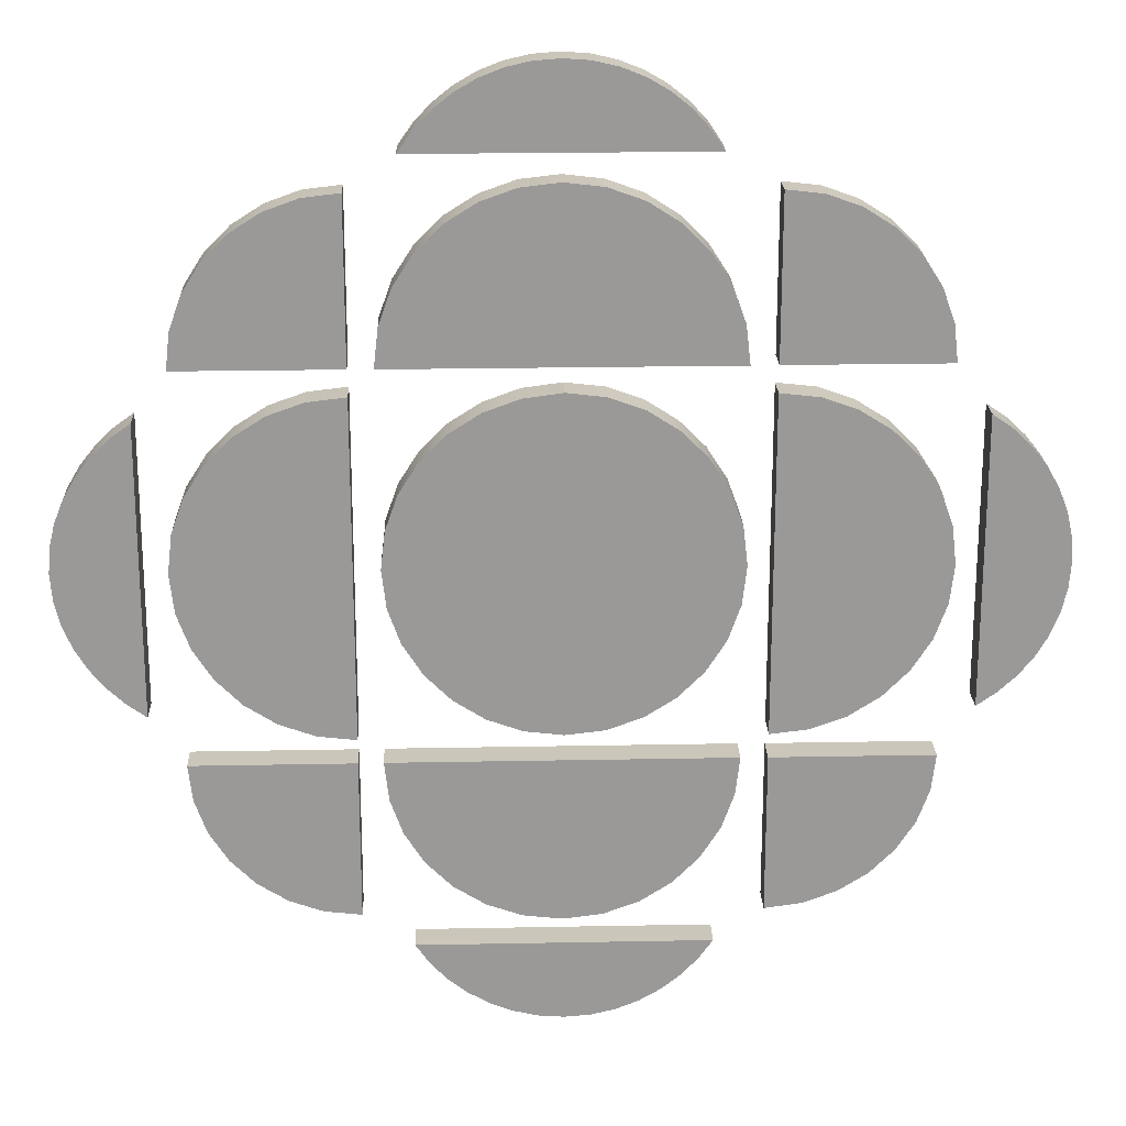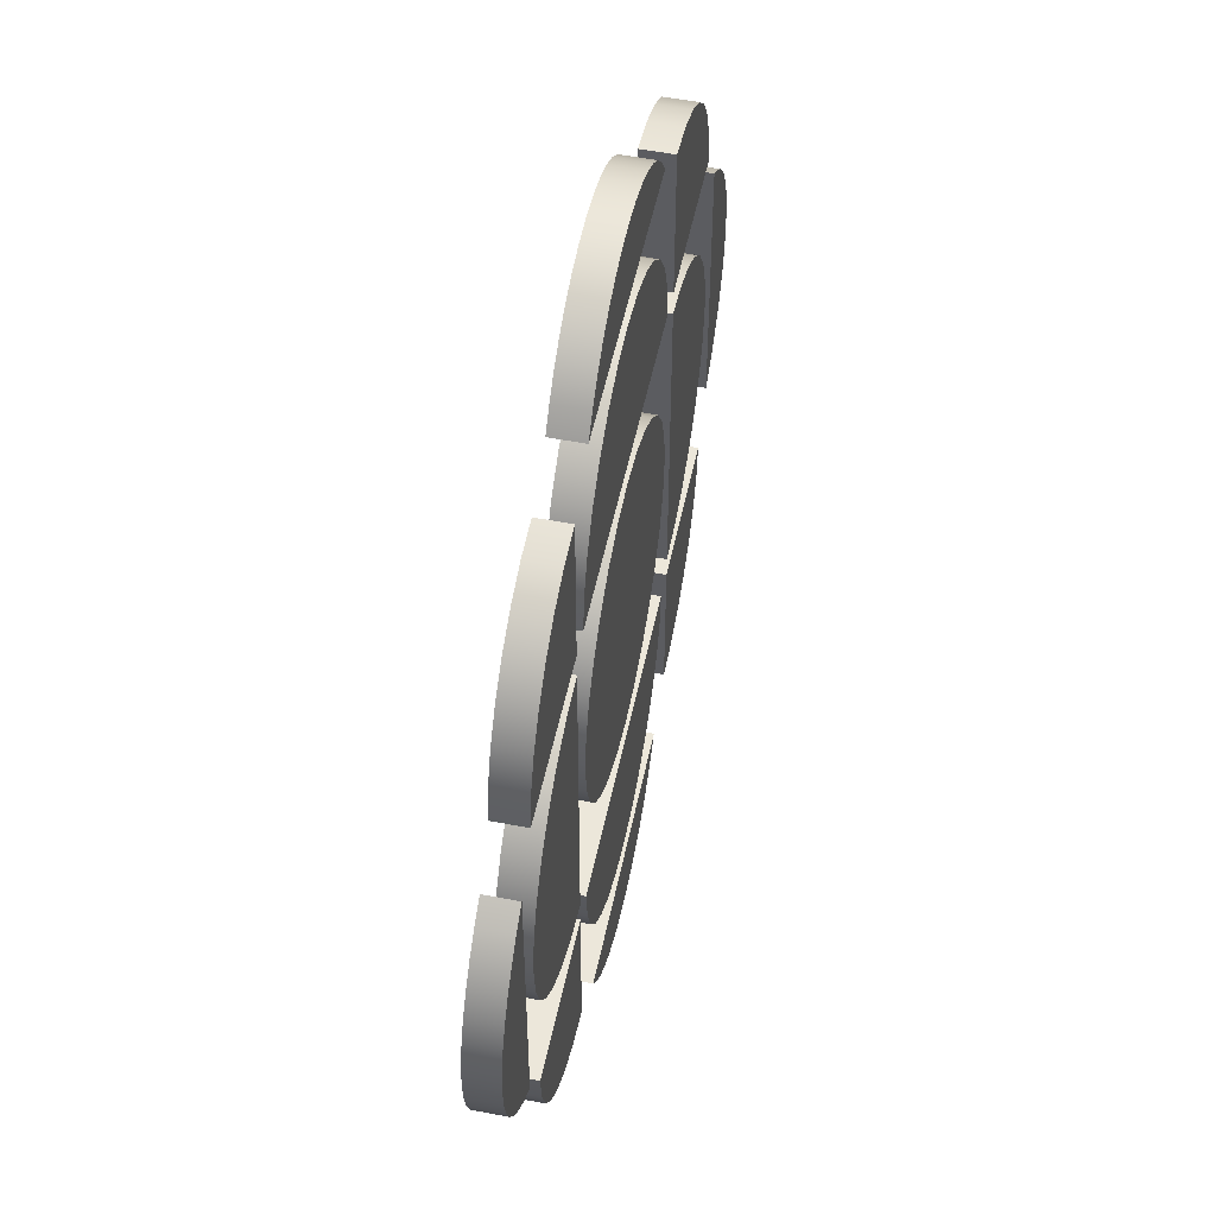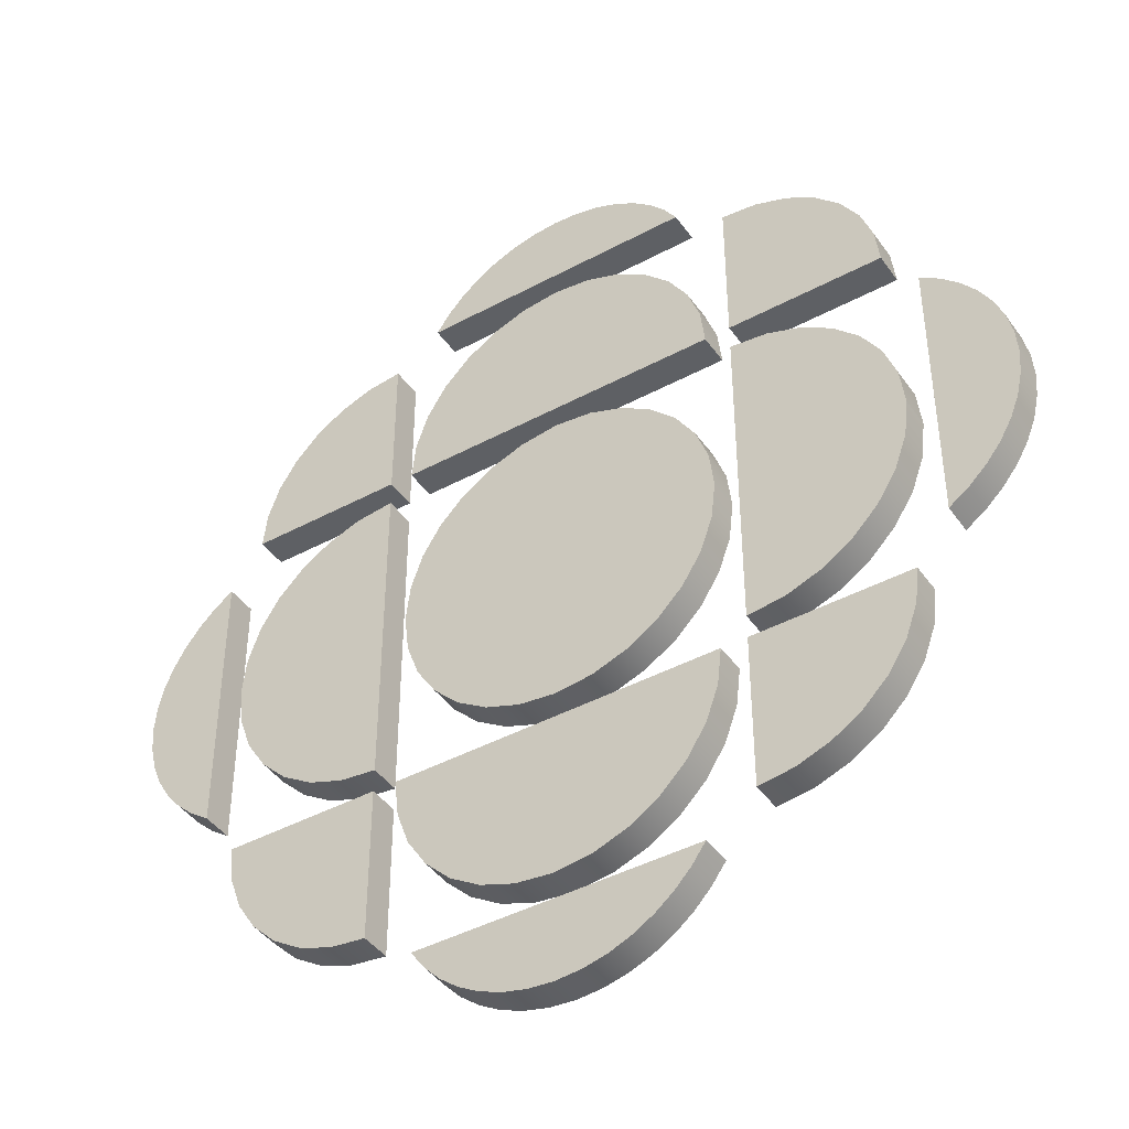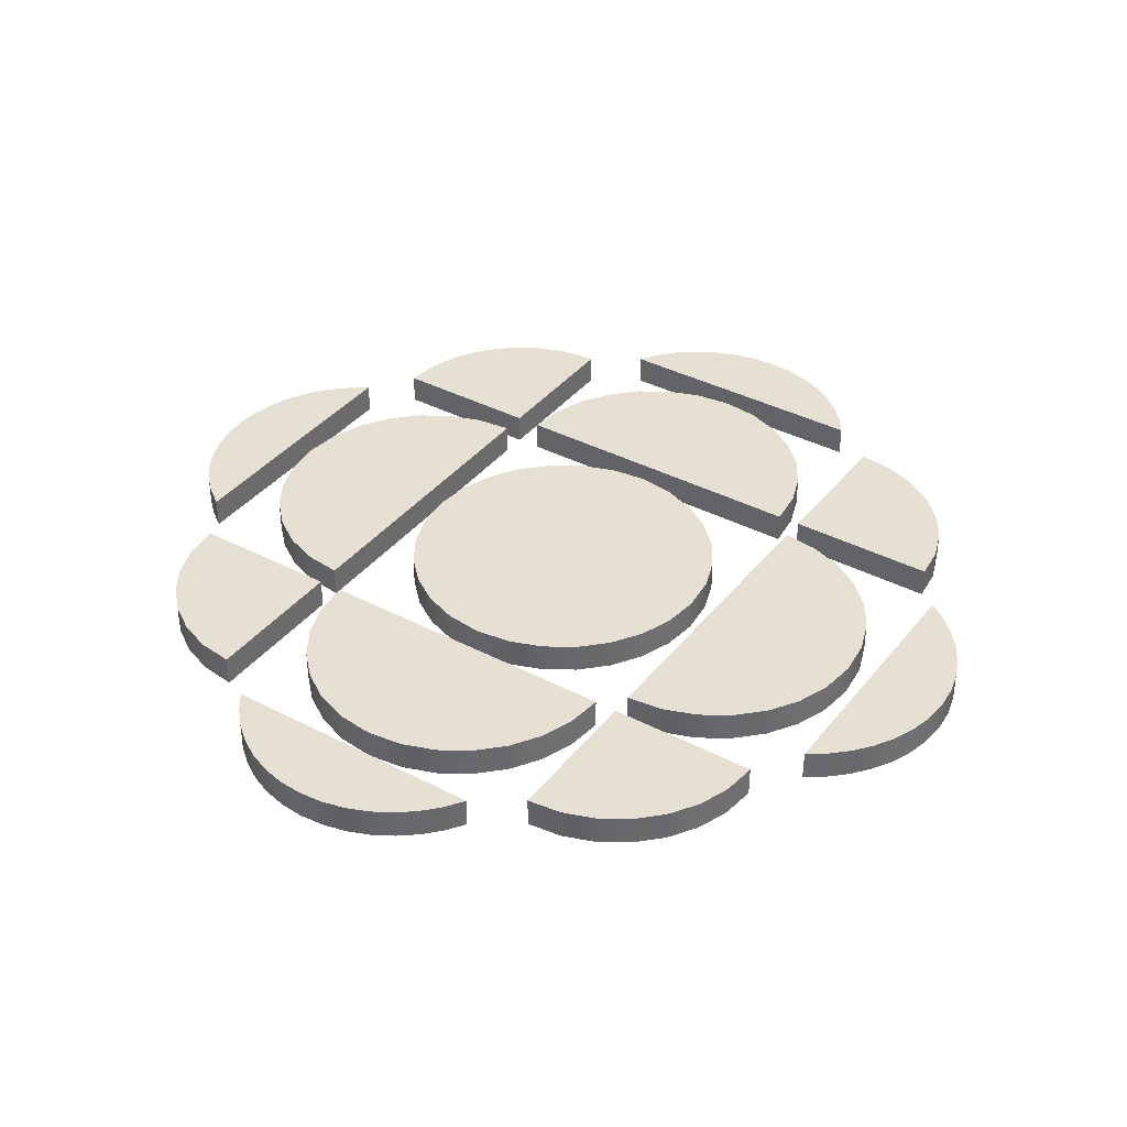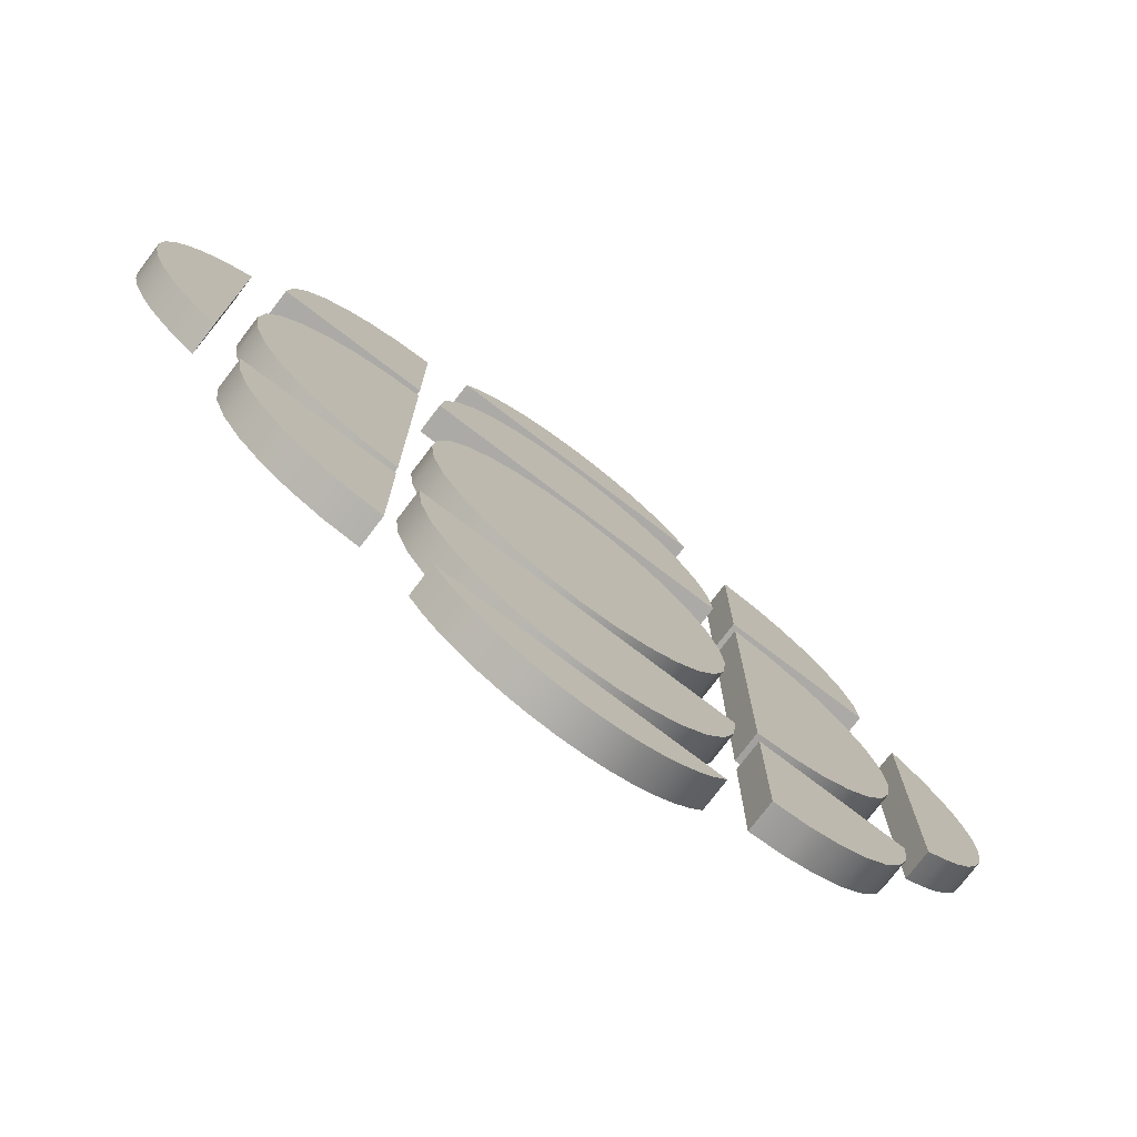
<metadata>
{"format":"obj","ext":"obj","renderer":"f3d","projection":"perspective","resolution":1024,"background":"white","views":[{"elev":21.1,"azim":-2.0,"up":"+Z"},{"elev":52.8,"azim":-78.2,"up":"+Z"},{"elev":-43.0,"azim":32.6,"up":"+Z"},{"elev":37.8,"azim":-146.3,"up":"+Y"},{"elev":-76.1,"azim":-37.3,"up":"+Z"}]}
</metadata>
<code>
v  -673.8 70.21 -1344
v  -589.5 70.21 -1354
v  -589.5 0 -1354
v  -673.8 0 -1344
v  -751.5 70.21 -1316
v  -751.5 0 -1316
v  -820.2 70.21 -1272
v  -820.2 0 -1272
v  -877.8 70.21 -1214
v  -877.8 0 -1214
v  -921.8 70.21 -1145
v  -921.8 0 -1145
v  -949.9 70.21 -1068
v  -949.9 0 -1068
v  -959.8 70.21 -983.3
v  -959.8 0 -983.3
v  -950.1 70.21 -899.3
v  -950.1 0 -899.3
v  -922.6 70.21 -822.2
v  -922.6 0 -822.2
v  -879.4 70.21 -754
v  -879.4 0 -754
v  -822.3 70.21 -697
v  -822.3 0 -697
v  -753.6 70.21 -653.1
v  -753.6 0 -653.1
v  -675.3 70.21 -624.4
v  -675.3 0 -624.4
v  -589.5 70.21 -613.1
v  -589.5 0 -613.1
v  -505.3 70.21 -622.9
v  -505.3 0 -622.9
v  -427.6 70.21 -651
v  -427.6 0 -651
v  -358.8 70.21 -694.9
v  -358.8 0 -694.9
v  -301.3 70.21 -752.4
v  -301.3 0 -752.4
v  -257.3 70.21 -821.2
v  -257.3 0 -821.2
v  -229.2 70.21 -898.9
v  -229.2 0 -898.9
v  -219.3 70.21 -983.3
v  -219.3 0 -983.3
v  -229.2 70.21 -1069
v  -229.2 0 -1069
v  -257.2 70.21 -1147
v  -257.2 0 -1147
v  -301.1 70.21 -1216
v  -301.1 0 -1216
v  -358.6 70.21 -1273
v  -358.6 0 -1273
v  -427.4 70.21 -1316
v  -427.4 0 -1316
v  -505.1 70.21 -1344
v  -505.1 0 -1344
v  -1377 70.21 -902.2
v  -1387 70.21 -987.9
v  -1387 0 -987.9
v  -1377 0 -902.2
v  -1349 70.21 -823.9
v  -1349 0 -823.9
v  -1305 70.21 -755.2
v  -1305 0 -755.2
v  -1247 70.21 -698.2
v  -1247 0 -698.2
v  -1178 70.21 -654.8
v  -1178 0 -654.8
v  -1101 70.21 -627.3
v  -1101 0 -627.3
v  -1016 70.21 -617.6
v  -1016 0 -617.6
v  -1016 70.21 -1358
v  -1016 0 -1358
v  -1101 70.21 -1348
v  -1101 0 -1348
v  -1178 70.21 -1320
v  -1178 0 -1320
v  -1247 70.21 -1276
v  -1247 0 -1276
v  -1305 70.21 -1219
v  -1305 0 -1219
v  -1349 70.21 -1150
v  -1349 0 -1150
v  -1377 70.21 -1072
v  -1377 0 -1072
v  -85.87 70.21 -217.5
v  -166.4 70.21 -208.2
v  -166.4 0 -208.2
v  -85.87 0 -217.5
v  -11.79 70.21 -244.1
v  -11.79 0 -244.1
v  53.67 70.21 -285.9
v  53.67 0 -285.9
v  108.3 70.21 -340.5
v  108.3 0 -340.5
v  150.1 70.21 -406
v  150.1 0 -406
v  176.7 70.21 -480.1
v  176.7 0 -480.1
v  186.1 70.21 -560.6
v  186.1 0 -560.6
v  -166.4 70.21 -560.6
v  -166.4 0 -560.6
v  -1017 70.21 -1411
v  -1369 70.21 -1411
v  -1369 0 -1411
v  -1017 0 -1411
v  -1017 70.21 -1763
v  -1017 0 -1763
v  -1097 70.21 -1754
v  -1097 0 -1754
v  -1171 70.21 -1727
v  -1171 0 -1727
v  -1237 70.21 -1686
v  -1237 0 -1686
v  -1292 70.21 -1631
v  -1292 0 -1631
v  -1333 70.21 -1566
v  -1333 0 -1566
v  -1360 70.21 -1492
v  -1360 0 -1492
v  -1017 70.21 -560.6
v  -1017 70.21 -208.2
v  -1017 0 -208.2
v  -1017 0 -560.6
v  -1369 70.21 -560.6
v  -1369 0 -560.6
v  -1360 70.21 -480.1
v  -1360 0 -480.1
v  -1333 70.21 -406
v  -1333 0 -406
v  -1292 70.21 -340.5
v  -1292 0 -340.5
v  -1237 70.21 -285.9
v  -1237 0 -285.9
v  -1171 70.21 -244.1
v  -1171 0 -244.1
v  -1097 70.21 -217.5
v  -1097 0 -217.5
v  260.8 70.21 -666.4
v  260.8 70.21 -1301
v  260.8 0 -1301
v  260.8 0 -666.4
v  305.6 70.21 -697.8
v  305.6 0 -697.8
v  344.9 70.21 -735.1
v  344.9 0 -735.1
v  378.2 70.21 -777.4
v  378.2 0 -777.4
v  405.1 70.21 -824.1
v  405.1 0 -824.1
v  424.9 70.21 -874.6
v  424.9 0 -874.6
v  437.2 70.21 -928
v  437.2 0 -928
v  441.4 70.21 -983.7
v  441.4 0 -983.7
v  437.2 70.21 -1041
v  437.2 0 -1041
v  424.8 70.21 -1095
v  424.8 0 -1095
v  404.9 70.21 -1145
v  404.9 0 -1145
v  378.1 70.21 -1191
v  378.1 0 -1191
v  344.7 70.21 -1233
v  344.7 0 -1233
v  305.4 70.21 -1269
v  305.4 0 -1269
v  -646.8 70.21 -2014
v  -589.5 70.21 -2019
v  -589.5 0 -2019
v  -646.8 0 -2014
v  -701.2 70.21 -2002
v  -701.2 0 -2002
v  -752.2 70.21 -1981
v  -752.2 0 -1981
v  -798.9 70.21 -1954
v  -798.9 0 -1954
v  -840.7 70.21 -1920
v  -840.7 0 -1920
v  -876.9 70.21 -1882
v  -876.9 0 -1882
v  -906.9 70.21 -1838
v  -906.9 0 -1838
v  -272.6 70.21 -1838
v  -272.6 0 -1838
v  -303.7 70.21 -1882
v  -303.7 0 -1882
v  -340.2 70.21 -1920
v  -340.2 0 -1920
v  -381.9 70.21 -1954
v  -381.9 0 -1954
v  -428.1 70.21 -1981
v  -428.1 0 -1981
v  -478.4 70.21 -2002
v  -478.4 0 -2002
v  -532.4 70.21 -2014
v  -532.4 0 -2014
v  -537.9 70.21 42.97
v  -593.7 70.21 47.21
v  -593.7 0 47.21
v  -537.9 0 42.97
v  -484.6 70.21 30.64
v  -484.6 0 30.64
v  -434.4 70.21 10.75
v  -434.4 0 10.75
v  -388.2 70.21 -16.15
v  -388.2 0 -16.15
v  -346.7 70.21 -49.5
v  -346.7 0 -49.5
v  -310.6 70.21 -88.75
v  -310.6 0 -88.75
v  -280.9 70.21 -133.4
v  -280.9 0 -133.4
v  -911 70.21 -133.4
v  -911 0 -133.4
v  -879.8 70.21 -88.75
v  -879.8 0 -88.75
v  -843.1 70.21 -49.5
v  -843.1 0 -49.5
v  -801.4 70.21 -16.15
v  -801.4 0 -16.15
v  -755.2 70.21 10.75
v  -755.2 0 10.75
v  -704.8 70.21 30.64
v  -704.8 0 30.64
v  -650.8 70.21 42.97
v  -650.8 0 42.97
v  -509.4 70.21 -200.7
v  -593.7 70.21 -190.8
v  -593.7 0 -190.8
v  -509.4 0 -200.7
v  -431.7 70.21 -228.7
v  -431.7 0 -228.7
v  -362.9 70.21 -272.6
v  -362.9 0 -272.6
v  -305.4 70.21 -330.1
v  -305.4 0 -330.1
v  -261.4 70.21 -398.9
v  -261.4 0 -398.9
v  -233.3 70.21 -476.6
v  -233.3 0 -476.6
v  -223.4 70.21 -561
v  -223.4 0 -561
v  -963.9 70.21 -561
v  -963.9 0 -561
v  -954 70.21 -475.2
v  -954 0 -475.2
v  -926 70.21 -396.9
v  -926 0 -396.9
v  -882.1 70.21 -328.2
v  -882.1 0 -328.2
v  -824.5 70.21 -271.2
v  -824.5 0 -271.2
v  -755.8 70.21 -227.9
v  -755.8 0 -227.9
v  -678 70.21 -200.4
v  -678 0 -200.4
v  -166.4 70.21 -618
v  -166.4 70.21 -1358
v  -166.4 0 -1358
v  -166.4 0 -618
v  -82.15 70.21 -627.7
v  -82.15 0 -627.7
v  -4.468 70.21 -655.2
v  -4.468 0 -655.2
v  64.31 70.21 -698.5
v  64.31 0 -698.5
v  121.9 70.21 -755.5
v  121.9 0 -755.5
v  165.8 70.21 -824.2
v  165.8 0 -824.2
v  193.9 70.21 -902.5
v  193.9 0 -902.5
v  203.8 70.21 -988.3
v  203.8 0 -988.3
v  193.8 70.21 -1073
v  193.8 0 -1073
v  165.7 70.21 -1150
v  165.7 0 -1150
v  121.7 70.21 -1219
v  121.7 0 -1219
v  64.18 70.21 -1276
v  64.18 0 -1276
v  -4.541 70.21 -1320
v  -4.541 0 -1320
v  -82.17 70.21 -1348
v  -82.17 0 -1348
v  -677.9 70.21 -1771
v  -593.7 70.21 -1781
v  -593.7 0 -1781
v  -677.9 0 -1771
v  -755.6 70.21 -1744
v  -755.6 0 -1744
v  -824.4 70.21 -1700
v  -824.4 0 -1700
v  -881.9 70.21 -1643
v  -881.9 0 -1643
v  -925.9 70.21 -1575
v  -925.9 0 -1575
v  -954 70.21 -1496
v  -954 0 -1496
v  -963.9 70.21 -1411
v  -963.9 0 -1411
v  -223.8 70.21 -1411
v  -223.8 0 -1411
v  -233.7 70.21 -1495
v  -233.7 0 -1495
v  -261.7 70.21 -1573
v  -261.7 0 -1573
v  -305.6 70.21 -1641
v  -305.6 0 -1641
v  -363.1 70.21 -1699
v  -363.1 0 -1699
v  -431.8 70.21 -1743
v  -431.8 0 -1743
v  -509.4 70.21 -1771
v  -509.4 0 -1771
v  -1620 70.21 -928
v  -1625 70.21 -983.7
v  -1625 0 -983.7
v  -1620 0 -928
v  -1607 70.21 -874.6
v  -1607 0 -874.6
v  -1587 70.21 -824.1
v  -1587 0 -824.1
v  -1560 70.21 -777.4
v  -1560 0 -777.4
v  -1526 70.21 -735.1
v  -1526 0 -735.1
v  -1487 70.21 -697.8
v  -1487 0 -697.8
v  -1444 70.21 -666.4
v  -1444 0 -666.4
v  -1444 70.21 -1301
v  -1444 0 -1301
v  -1487 70.21 -1269
v  -1487 0 -1269
v  -1526 70.21 -1233
v  -1526 0 -1233
v  -1560 70.21 -1191
v  -1560 0 -1191
v  -1587 70.21 -1145
v  -1587 0 -1145
v  -1607 70.21 -1095
v  -1607 0 -1095
v  -1620 70.21 -1041
v  -1620 0 -1041
v  -166.4 70.21 -1411
v  -166.4 70.21 -1763
v  -166.4 0 -1763
v  -166.4 0 -1411
v  186.1 70.21 -1411
v  186.1 0 -1411
v  176.7 70.21 -1491
v  176.7 0 -1491
v  150.1 70.21 -1565
v  150.1 0 -1565
v  108.3 70.21 -1630
v  108.3 0 -1630
v  53.67 70.21 -1684
v  53.67 0 -1684
v  -11.79 70.21 -1725
v  -11.79 0 -1725
v  -85.87 70.21 -1753
v  -85.87 0 -1753
g Shape1
f 1 2 3 4
f 5 1 4 6
f 7 5 6 8
f 9 7 8 10
f 11 9 10 12
f 13 11 12 14
f 15 13 14 16
f 17 15 16 18
f 19 17 18 20
f 21 19 20 22
f 23 21 22 24
f 25 23 24 26
f 27 25 26 28
f 29 27 28 30
f 31 29 30 32
f 33 31 32 34
f 35 33 34 36
f 37 35 36 38
f 39 37 38 40
f 41 39 40 42
f 43 41 42 44
f 45 43 44 46
f 47 45 46 48
f 49 47 48 50
f 51 49 50 52
f 53 51 52 54
f 55 53 54 56
f 2 55 56 3
f 57 58 59 60
f 61 57 60 62
f 63 61 62 64
f 65 63 64 66
f 67 65 66 68
f 69 67 68 70
f 71 69 70 72
f 73 71 72 74
f 75 73 74 76
f 77 75 76 78
f 79 77 78 80
f 81 79 80 82
f 83 81 82 84
f 85 83 84 86
f 58 85 86 59
f 87 88 89 90
f 91 87 90 92
f 93 91 92 94
f 95 93 94 96
f 97 95 96 98
f 99 97 98 100
f 101 99 100 102
f 103 101 102 104
f 88 103 104 89
f 88 88 89 89
f 105 106 107 108
f 109 105 108 110
f 111 109 110 112
f 113 111 112 114
f 115 113 114 116
f 117 115 116 118
f 119 117 118 120
f 121 119 120 122
f 106 121 122 107
f 123 124 125 126
f 127 123 126 128
f 129 127 128 130
f 131 129 130 132
f 133 131 132 134
f 135 133 134 136
f 137 135 136 138
f 139 137 138 140
f 124 139 140 125
f 141 142 143 144
f 145 141 144 146
f 147 145 146 148
f 149 147 148 150
f 151 149 150 152
f 153 151 152 154
f 155 153 154 156
f 157 155 156 158
f 159 157 158 160
f 161 159 160 162
f 163 161 162 164
f 165 163 164 166
f 167 165 166 168
f 169 167 168 170
f 142 169 170 143
f 171 172 173 174
f 175 171 174 176
f 177 175 176 178
f 179 177 178 180
f 181 179 180 182
f 183 181 182 184
f 185 183 184 186
f 187 185 186 188
f 189 187 188 190
f 191 189 190 192
f 193 191 192 194
f 195 193 194 196
f 197 195 196 198
f 199 197 198 200
f 172 199 200 173
f 201 202 203 204
f 205 201 204 206
f 207 205 206 208
f 209 207 208 210
f 211 209 210 212
f 213 211 212 214
f 215 213 214 216
f 217 215 216 218
f 219 217 218 220
f 221 219 220 222
f 223 221 222 224
f 225 223 224 226
f 227 225 226 228
f 229 227 228 230
f 202 229 230 203
f 231 232 233 234
f 235 231 234 236
f 237 235 236 238
f 239 237 238 240
f 241 239 240 242
f 243 241 242 244
f 245 243 244 246
f 247 245 246 248
f 249 247 248 250
f 251 249 250 252
f 253 251 252 254
f 255 253 254 256
f 257 255 256 258
f 259 257 258 260
f 232 259 260 233
f 261 262 263 264
f 265 261 264 266
f 267 265 266 268
f 269 267 268 270
f 271 269 270 272
f 273 271 272 274
f 275 273 274 276
f 277 275 276 278
f 279 277 278 280
f 281 279 280 282
f 283 281 282 284
f 285 283 284 286
f 287 285 286 288
f 289 287 288 290
f 262 289 290 263
f 291 292 293 294
f 295 291 294 296
f 297 295 296 298
f 299 297 298 300
f 301 299 300 302
f 303 301 302 304
f 305 303 304 306
f 307 305 306 308
f 309 307 308 310
f 311 309 310 312
f 313 311 312 314
f 315 313 314 316
f 317 315 316 318
f 319 317 318 320
f 292 319 320 293
f 321 322 323 324
f 325 321 324 326
f 327 325 326 328
f 329 327 328 330
f 331 329 330 332
f 333 331 332 334
f 335 333 334 336
f 337 335 336 338
f 339 337 338 340
f 341 339 340 342
f 343 341 342 344
f 345 343 344 346
f 347 345 346 348
f 349 347 348 350
f 322 349 350 323
f 351 352 353 354
f 355 351 354 356
f 357 355 356 358
f 359 357 358 360
f 361 359 360 362
f 363 361 362 364
f 365 363 364 366
f 367 365 366 368
f 352 367 368 353
f 24 22 20 18 16 14 12 10 8 6 4 3 56 54 52 50 48 46 44 42 40 38 36 34 32 30 28 26
f 66 64 62 60 59 86 84 82 80 78 76 74 72 70 68
f 118 116 114 112 110 108 107 122 120
f 136 134 132 130 128 126 125 140 138
f 168 166 164 162 160 158 156 154 152 150 148 146 144 143 170
f 198 196 194 192 190 188 186 184 182 180 178 176 174 173 200
f 216 214 212 210 208 206 204 203 230 228 226 224 222 220 218
f 238 236 234 233 260 258 256 254 252 250 248 246 244 242 240
f 274 272 270 268 266 264 263 290 288 286 284 282 280 278 276
f 320 318 316 314 312 310 308 306 304 302 300 298 296 294 293
f 326 324 323 350 348 346 344 342 340 338 336 334 332 330 328
f 364 362 360 358 356 354 353 368 366
f 19 21 23 25 27 29 31 33 35 37 39 41 43 45 47 49 51 53 55 2 1 5 7 9 11 13 15 17
f 61 63 65 67 69 71 73 75 77 79 81 83 85 58 57
f 113 115 117 119 121 106 105 109 111
f 131 133 135 137 139 124 123 127 129
f 163 165 167 169 142 141 145 147 149 151 153 155 157 159 161
f 193 195 197 199 172 171 175 177 179 181 183 185 187 189 191
f 215 217 219 221 223 225 227 229 202 201 205 207 209 211 213
f 231 235 237 239 241 243 245 247 249 251 253 255 257 259 232
f 269 271 273 275 277 279 281 283 285 287 289 262 261 265 267
f 315 317 319 292 291 295 297 299 301 303 305 307 309 311 313
f 322 321 325 327 329 331 333 335 337 339 341 343 345 347 349
f 359 361 363 365 367 352 351 355 357
f 96 94 92 90 89 89 104 102 100 98
f 103 88 88 87 91 93 95 97 99 101

</code>
